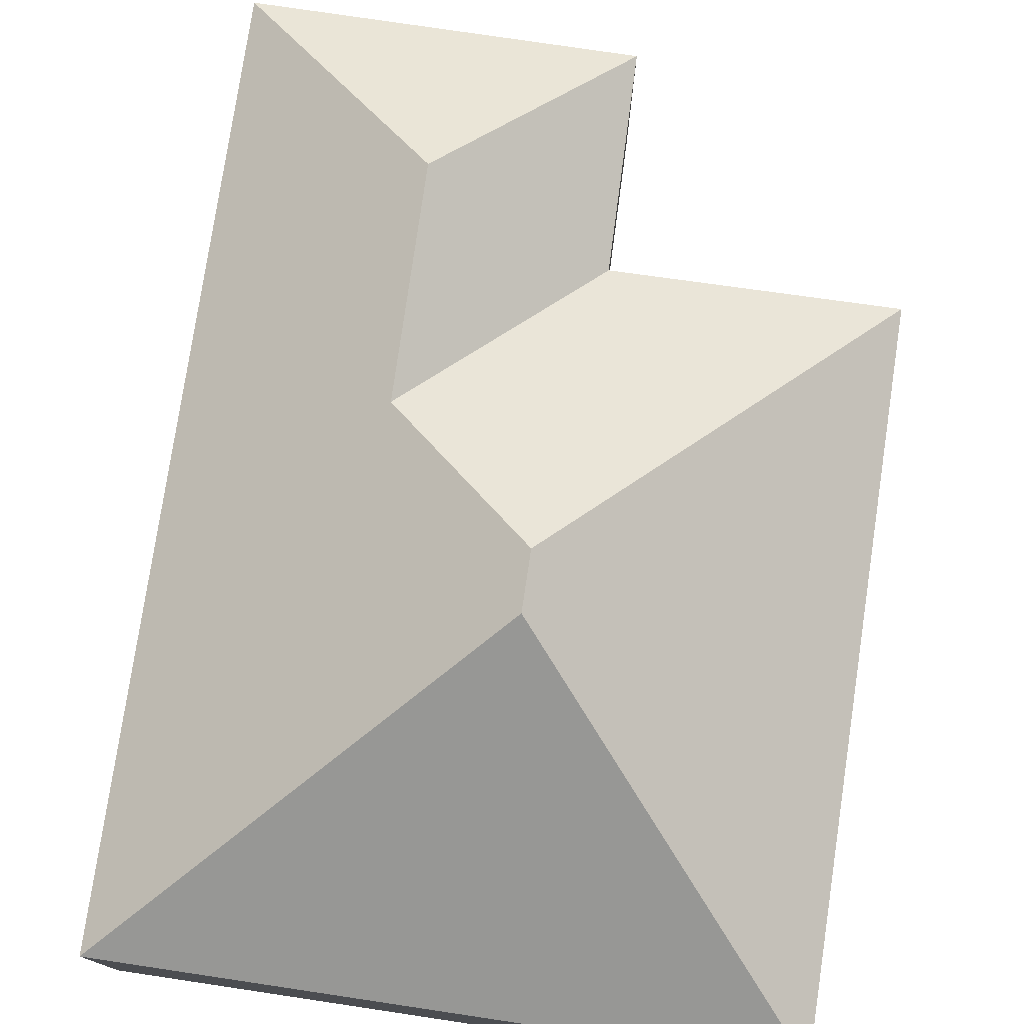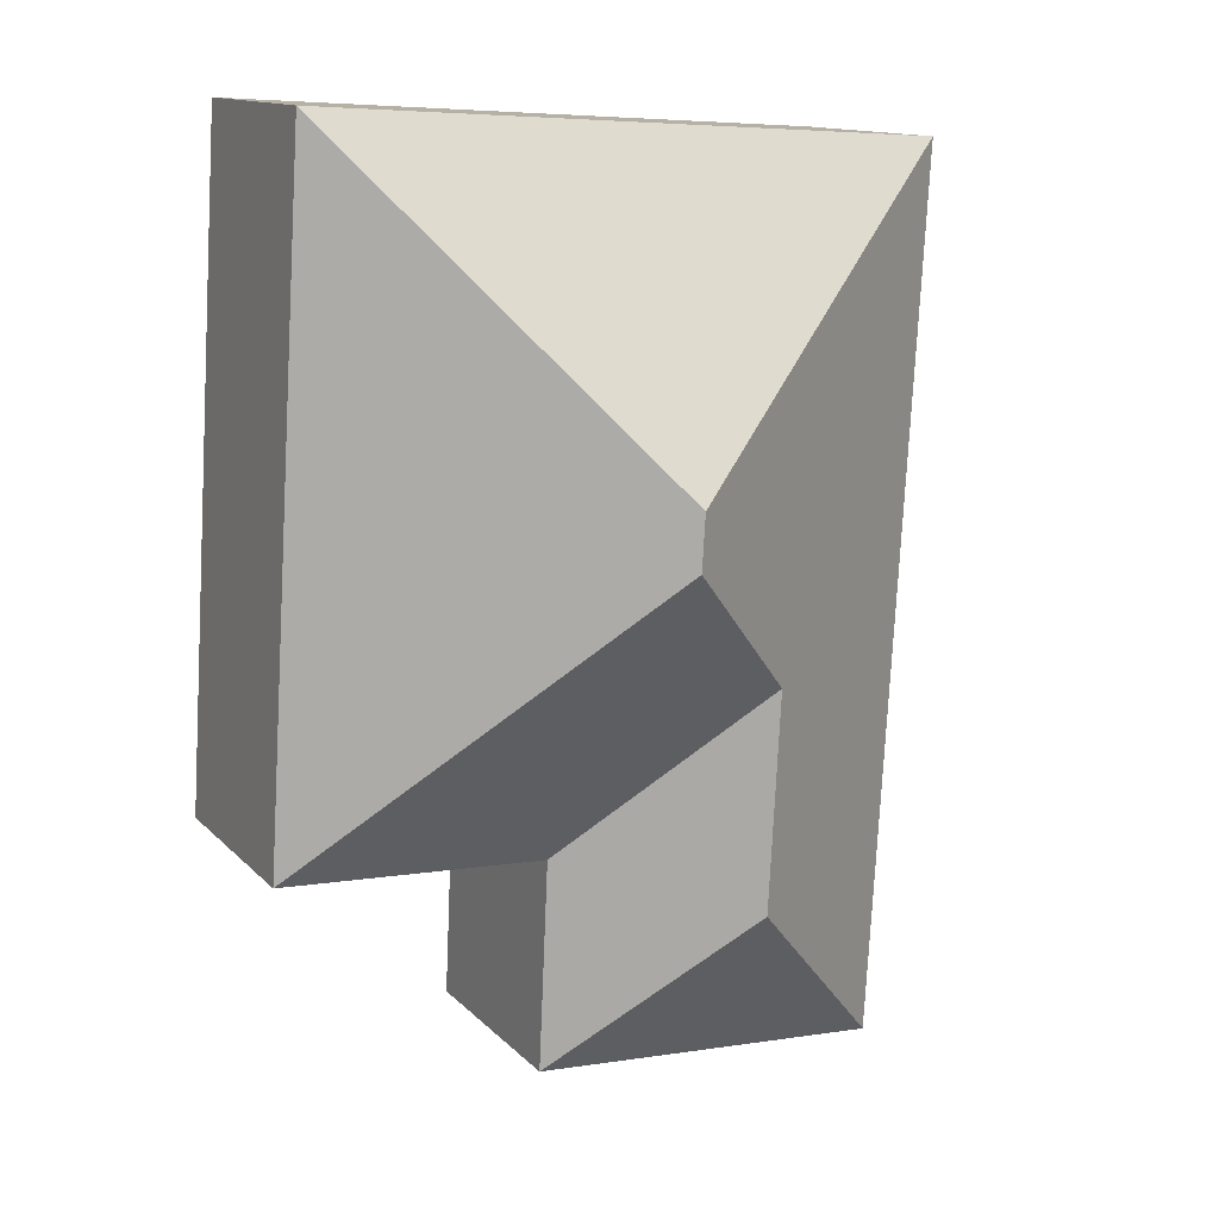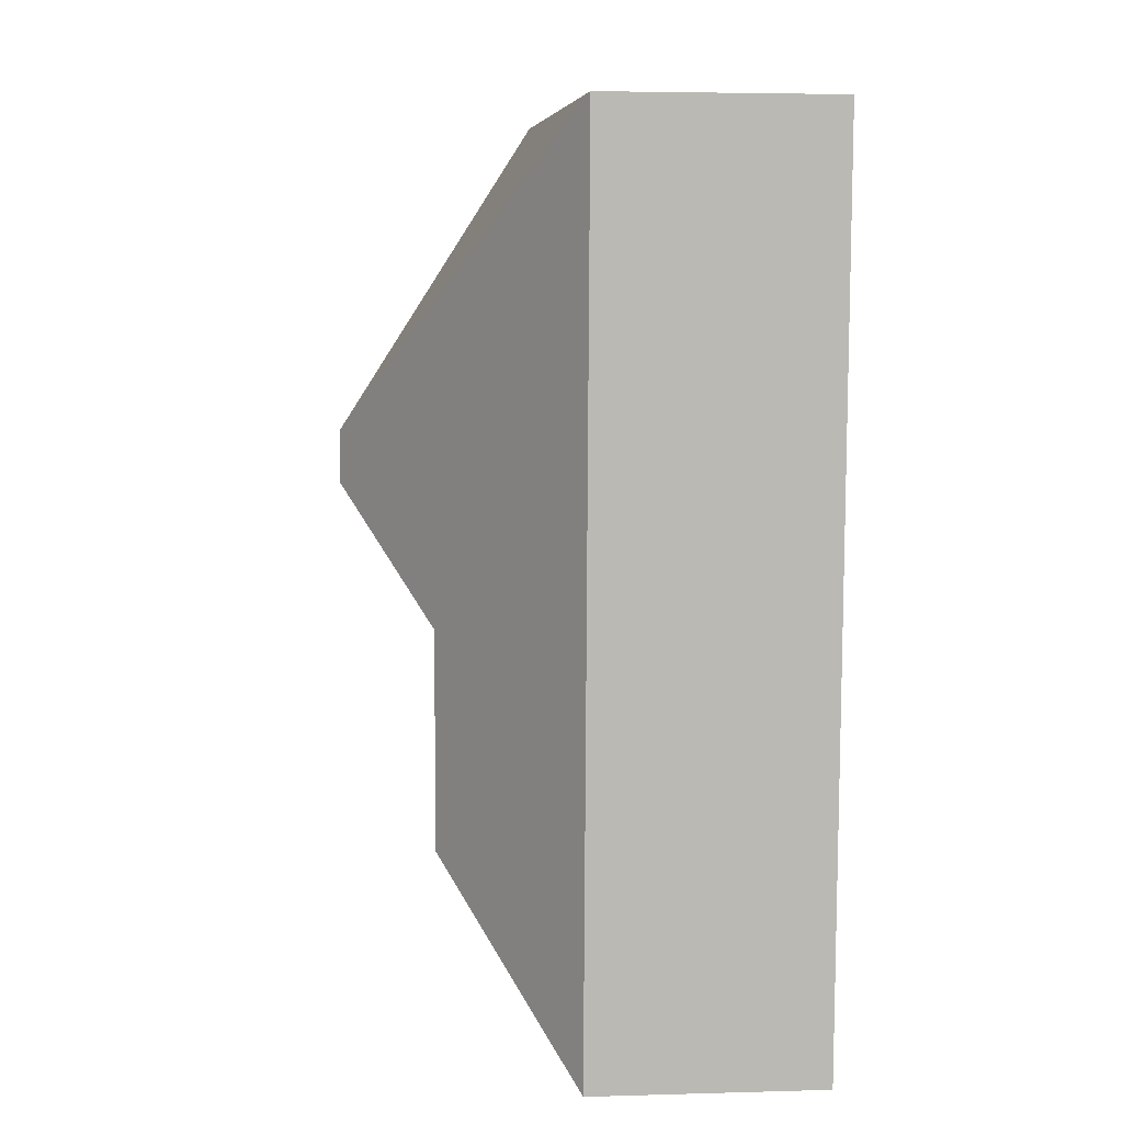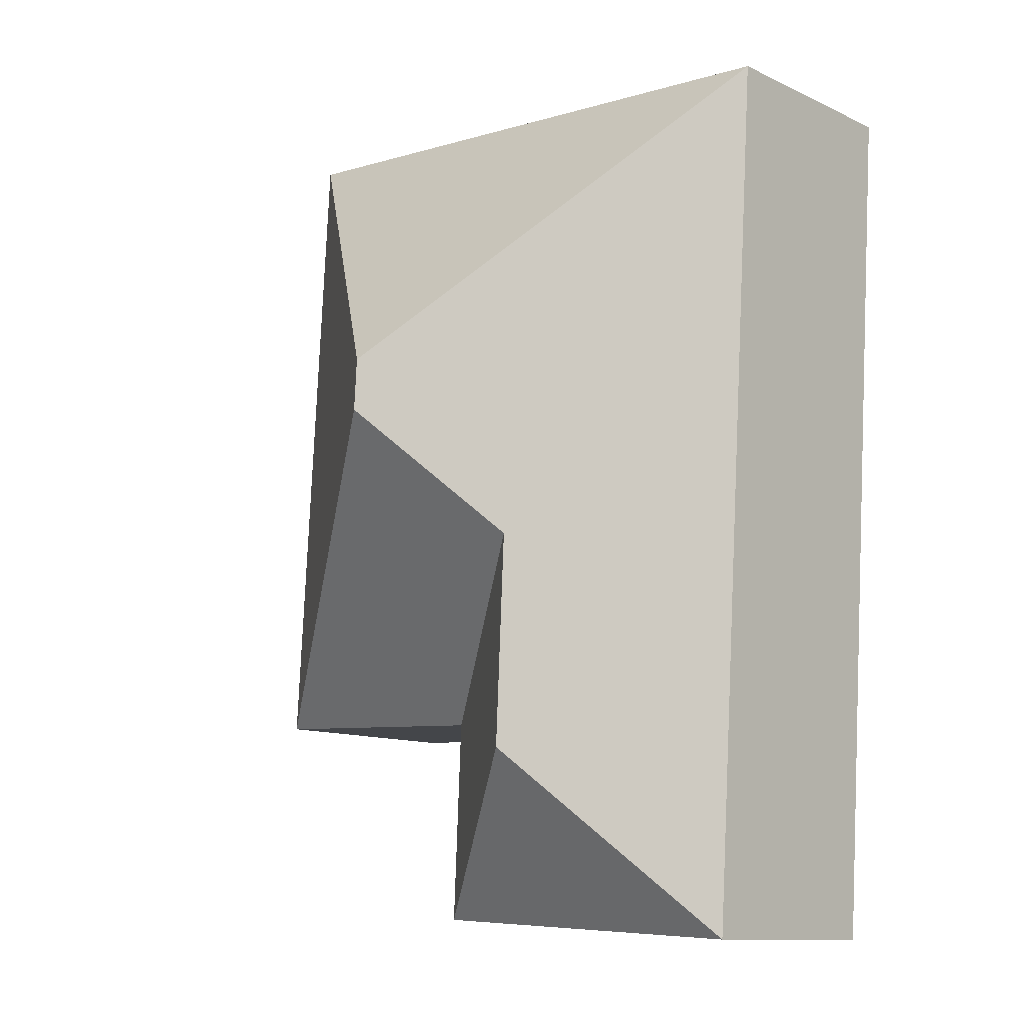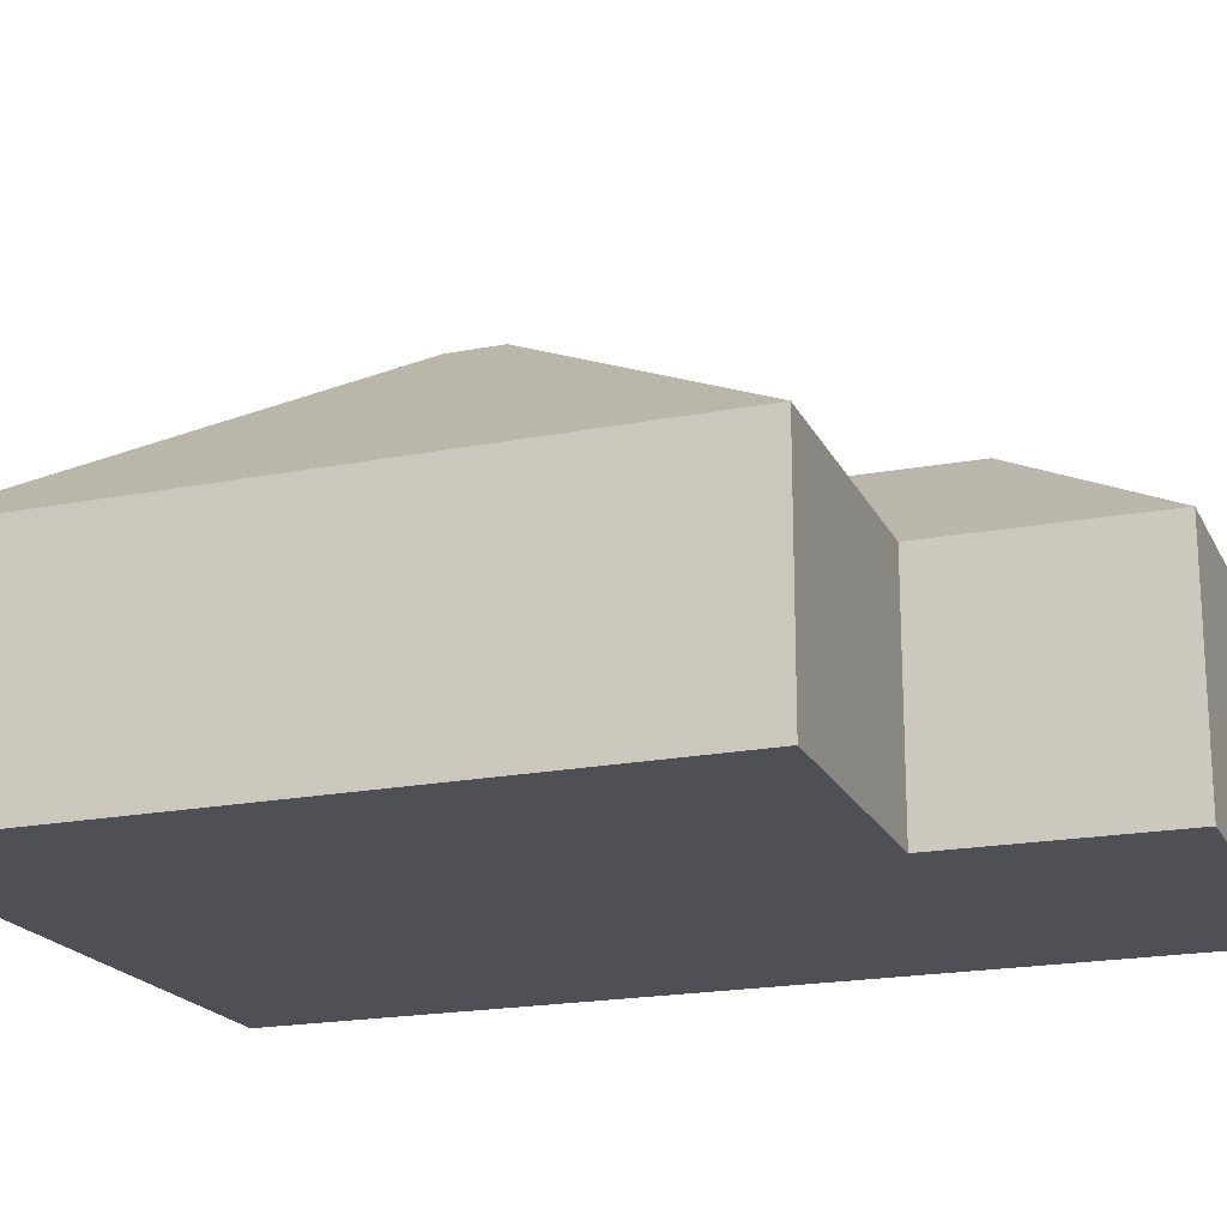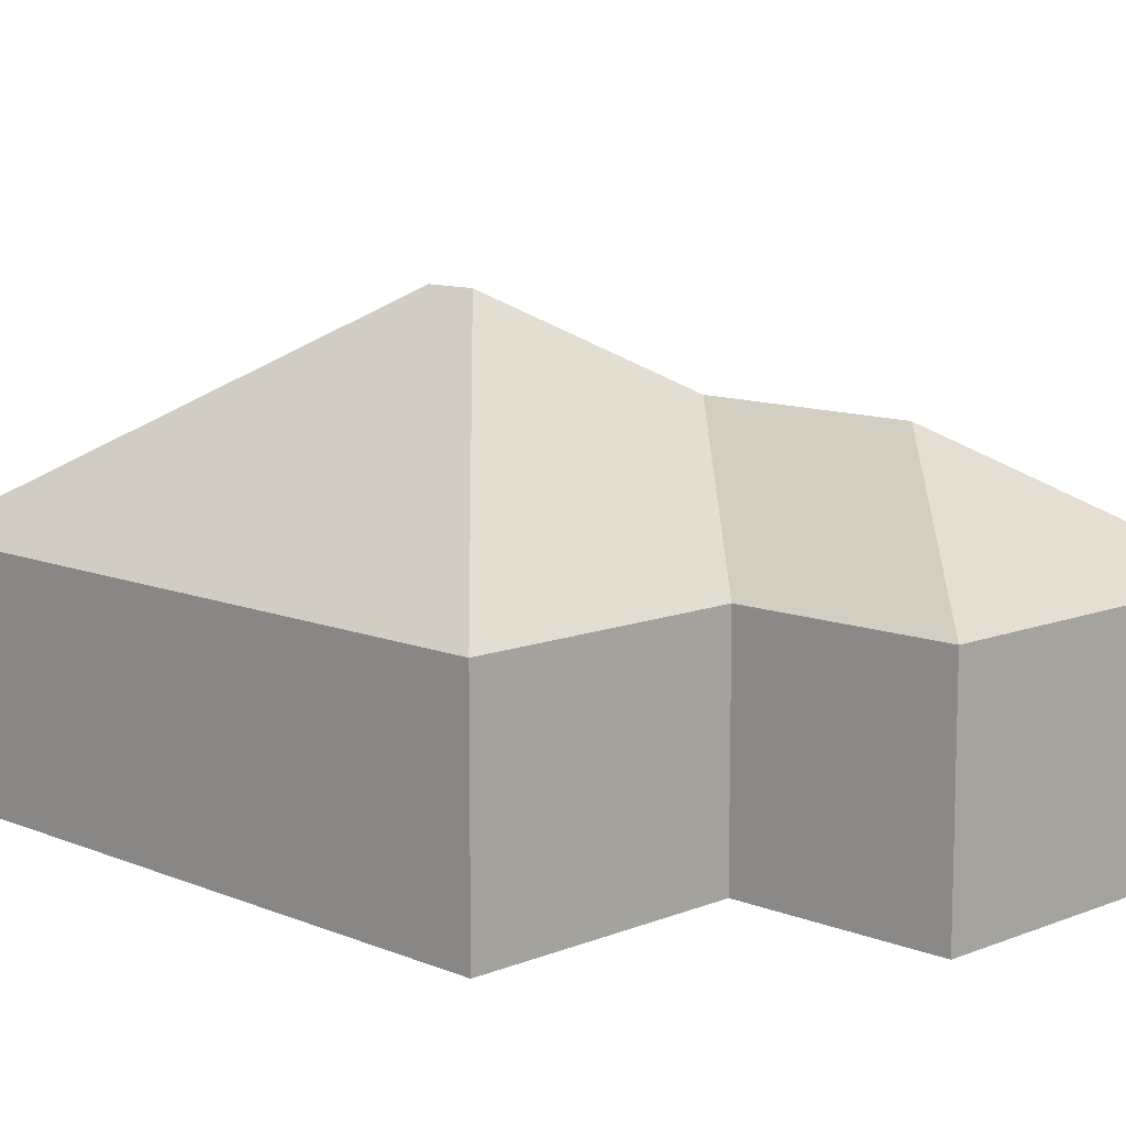
<metadata>
{"format":"obj","ext":"obj","renderer":"f3d","projection":"perspective","resolution":1024,"background":"white","views":[{"elev":77.2,"azim":5.0,"up":"+Y"},{"elev":13.2,"azim":153.7,"up":"+Z"},{"elev":4.0,"azim":-95.5,"up":"+Z"},{"elev":-11.5,"azim":-137.9,"up":"+Z"},{"elev":-19.4,"azim":106.6,"up":"+Y"},{"elev":10.5,"azim":132.1,"up":"+Y"}]}
</metadata>
<code>
o CG10_500_040059_0049
v 44.13 75 -26.14
v 153.9 75 -19.42
v 9.8 75 -28.23
v 44.2 75 -26.13
v 217.2 75 -15.55
v 154 75 -19.41
v 126.6 145 -124.3
v 127.7 145 -141.9
v 84.6 116.1 -186.5
v 142.8 75 -243.8
v 230.8 75 -239.3
v 88.35 115.7 -257.7
v 27.59 75 -320
v 145.9 75 -312.8
v 44.13 0 -26.14
v 153.9 0 -19.42
v 154 0 -19.41
v 217.2 0 -15.55
v 230.8 0 -239.3
v 142.8 0 -243.8
v 145.9 0 -312.8
v 27.59 0 -320
v 9.8 0 -28.23
v 44.2 0 -26.13
f 13 12 14
f 9 8 11 10
f 9 12 14 10
f 5 7 8 11
f 3 7 8 9 12 13
f 3 4 1 2 6 5 7
f 15 16 17 18 19 20 21 22 23 24
f 1 15 16 2
f 2 16 17 6
f 6 17 18 5
f 5 18 19 11
f 11 19 20 10
f 10 20 21 14
f 14 21 22 13
f 13 22 23 3
f 3 23 24 4
f 4 24 15 1

</code>
